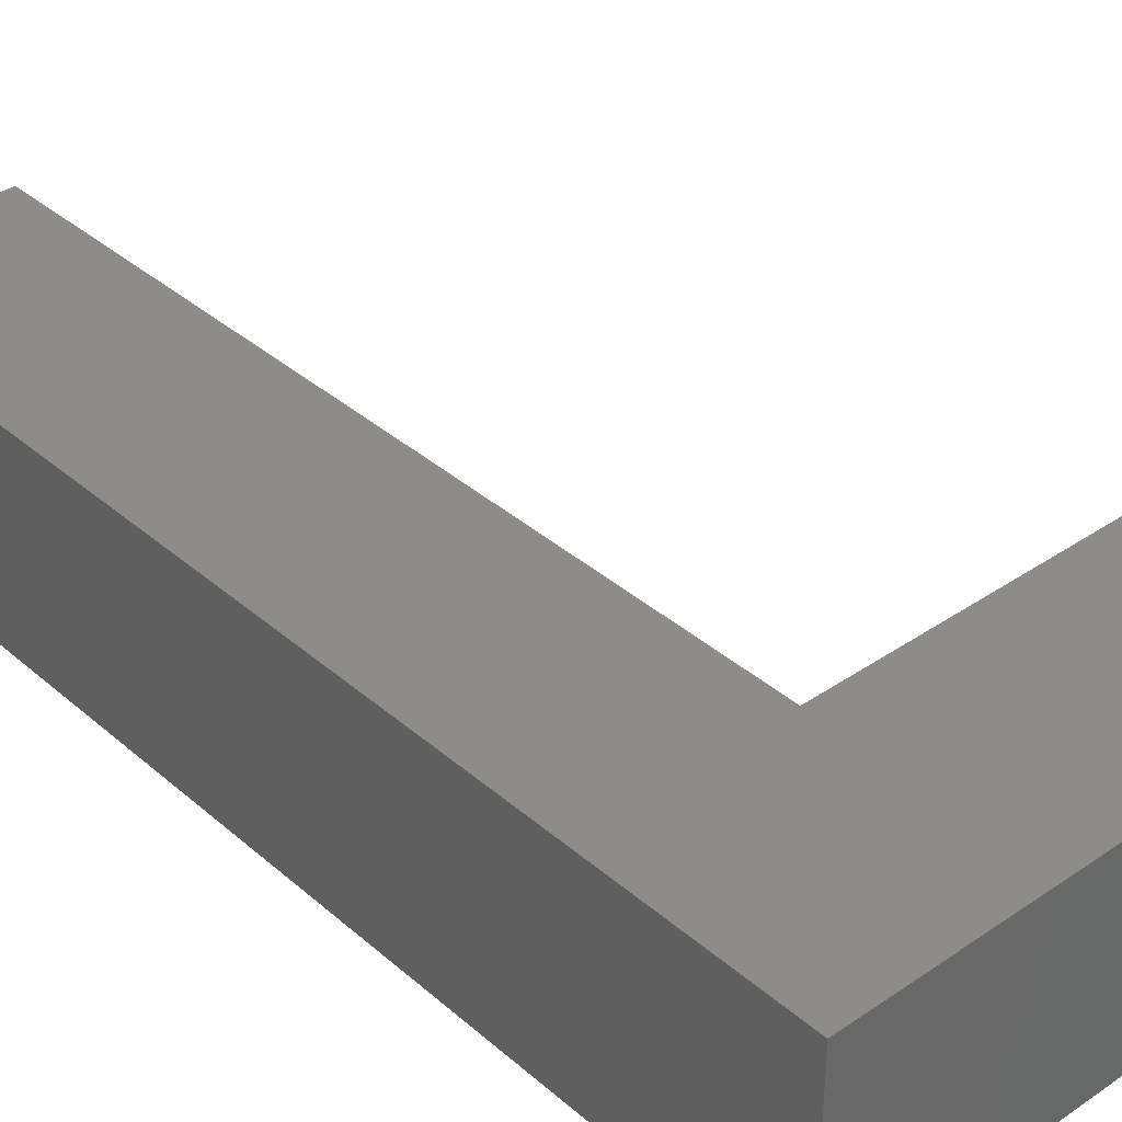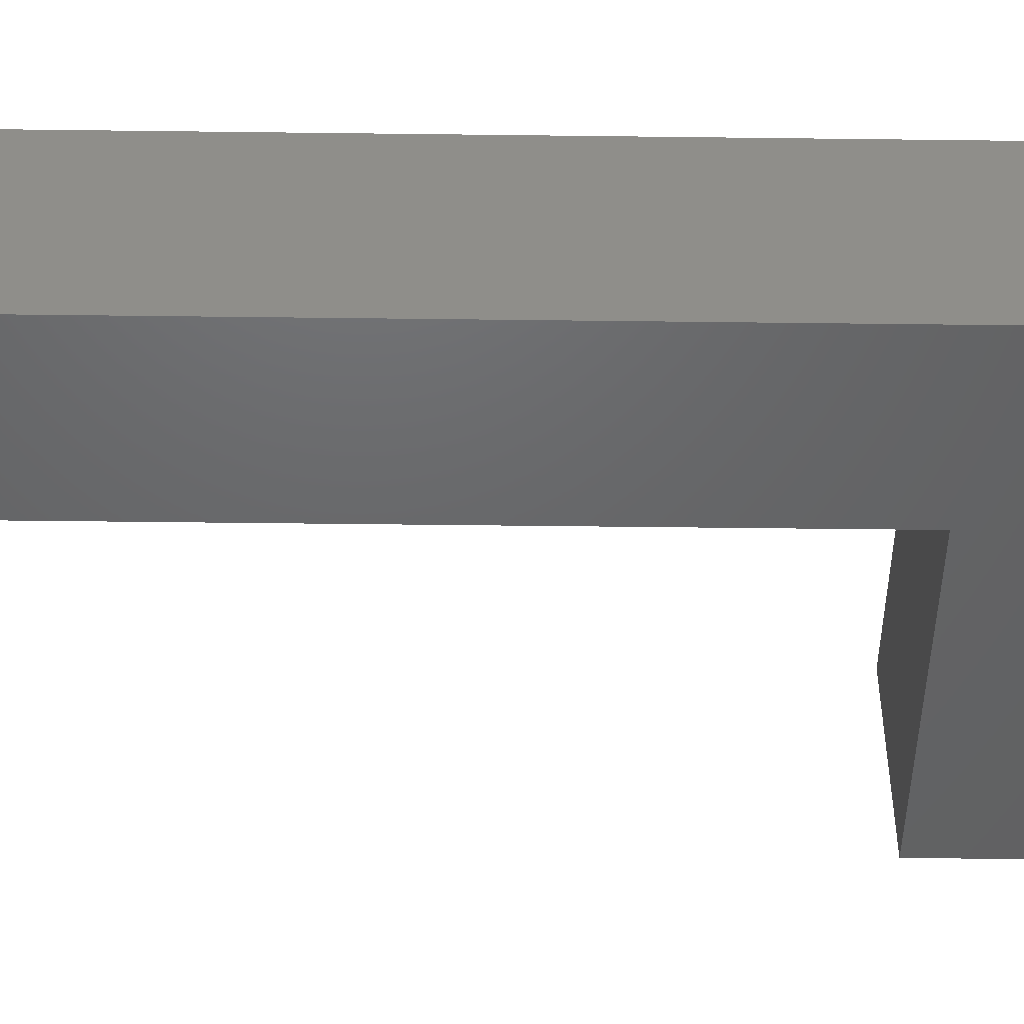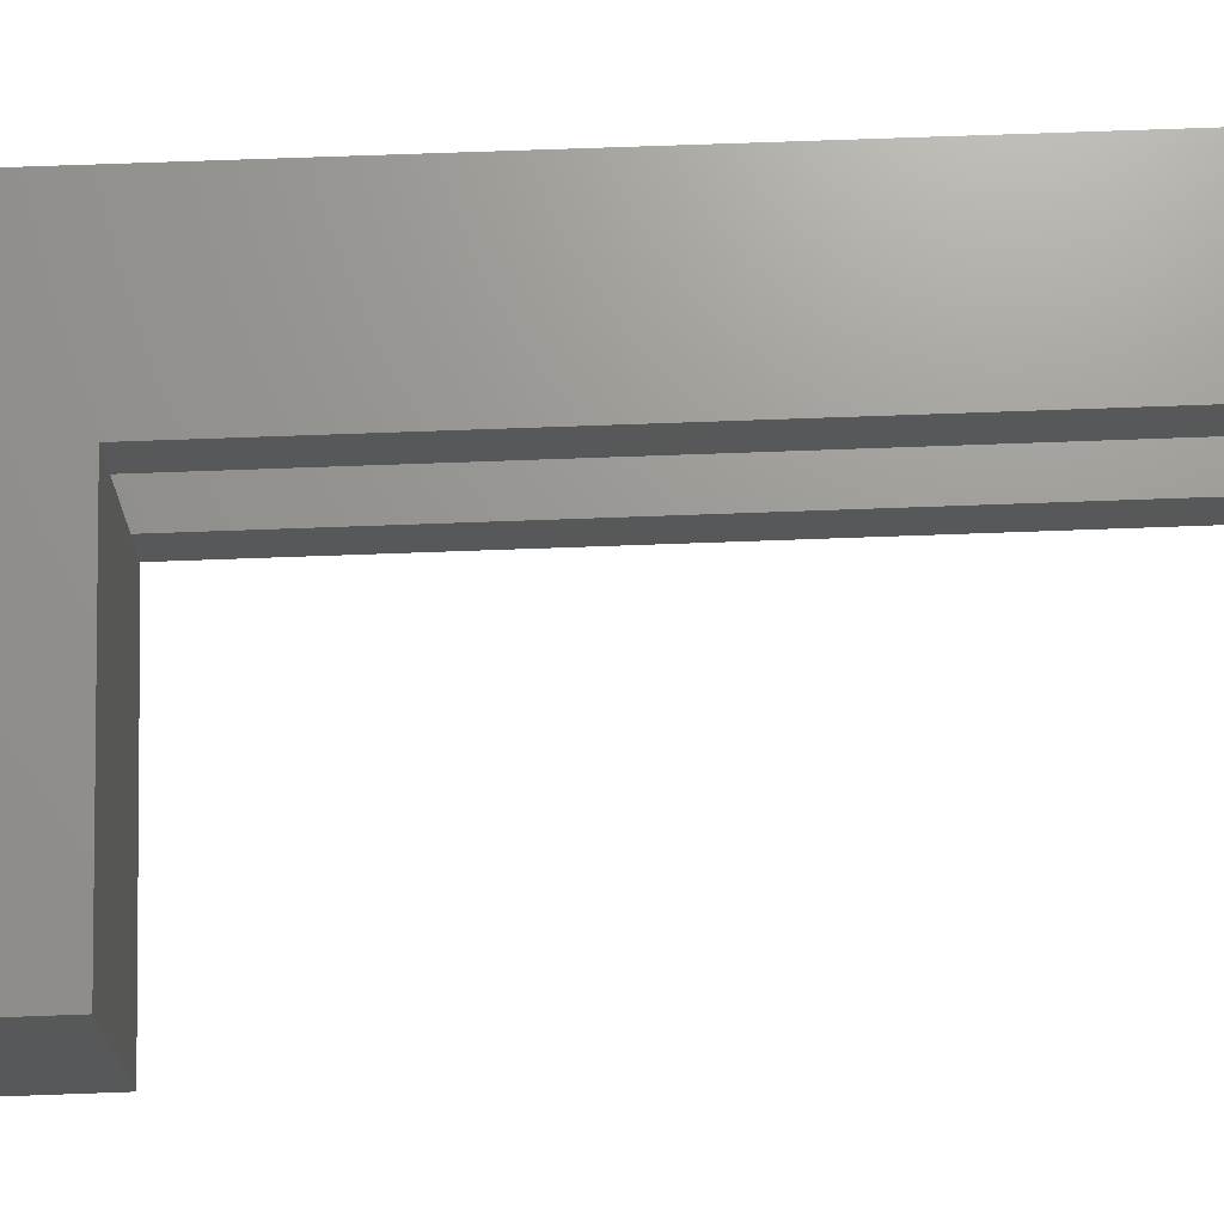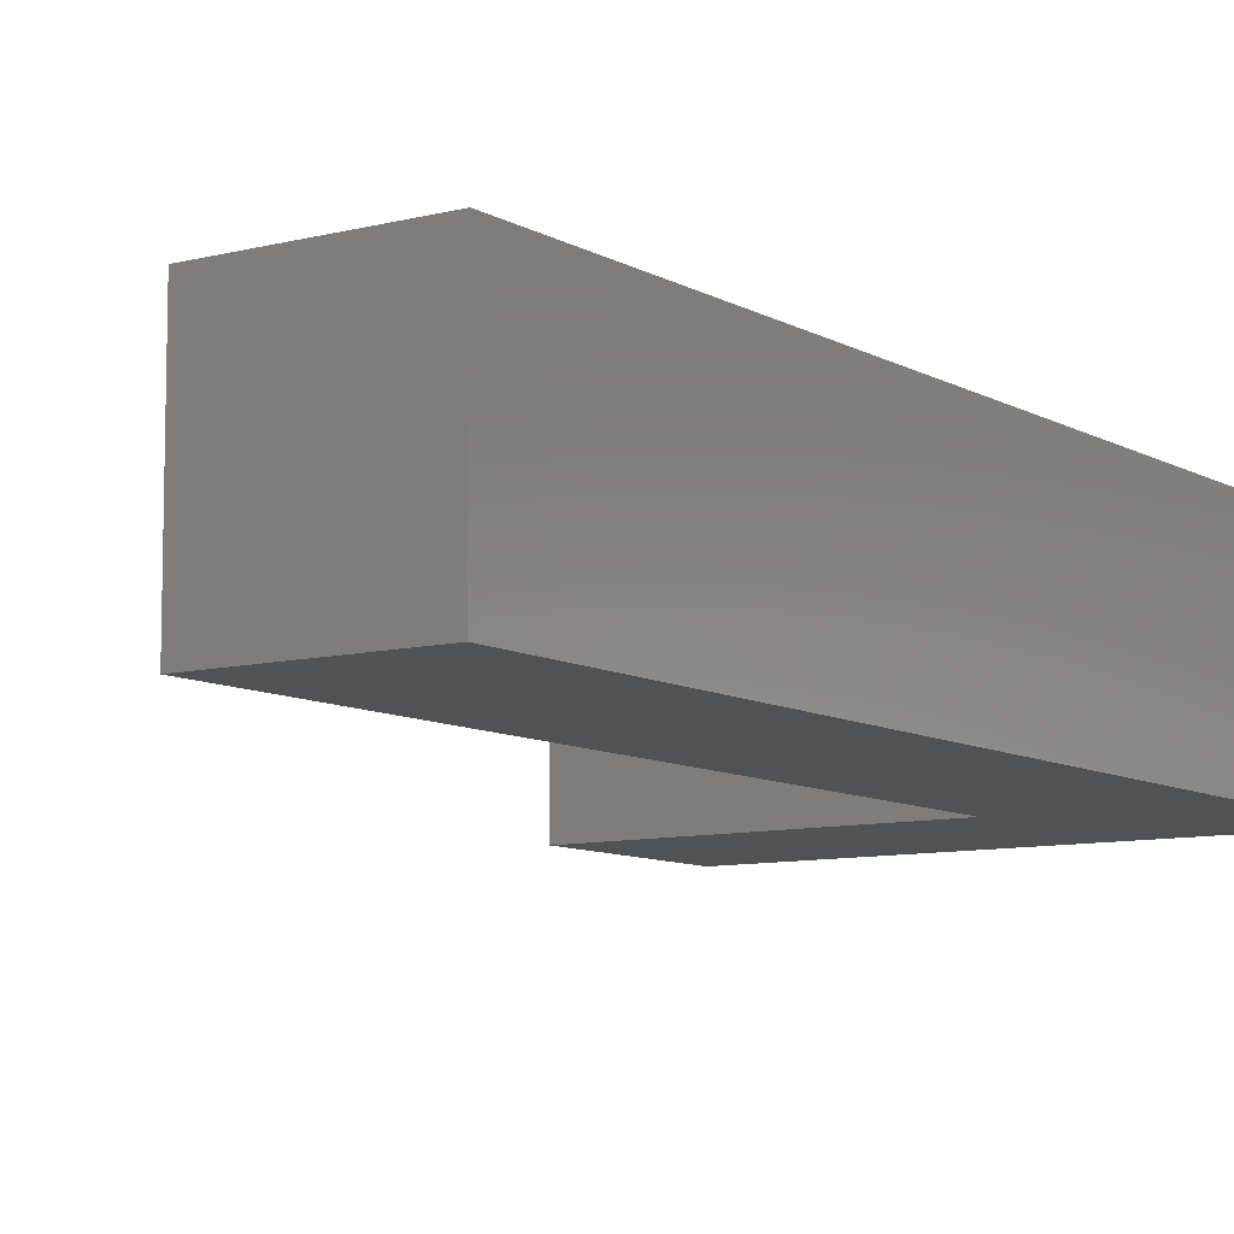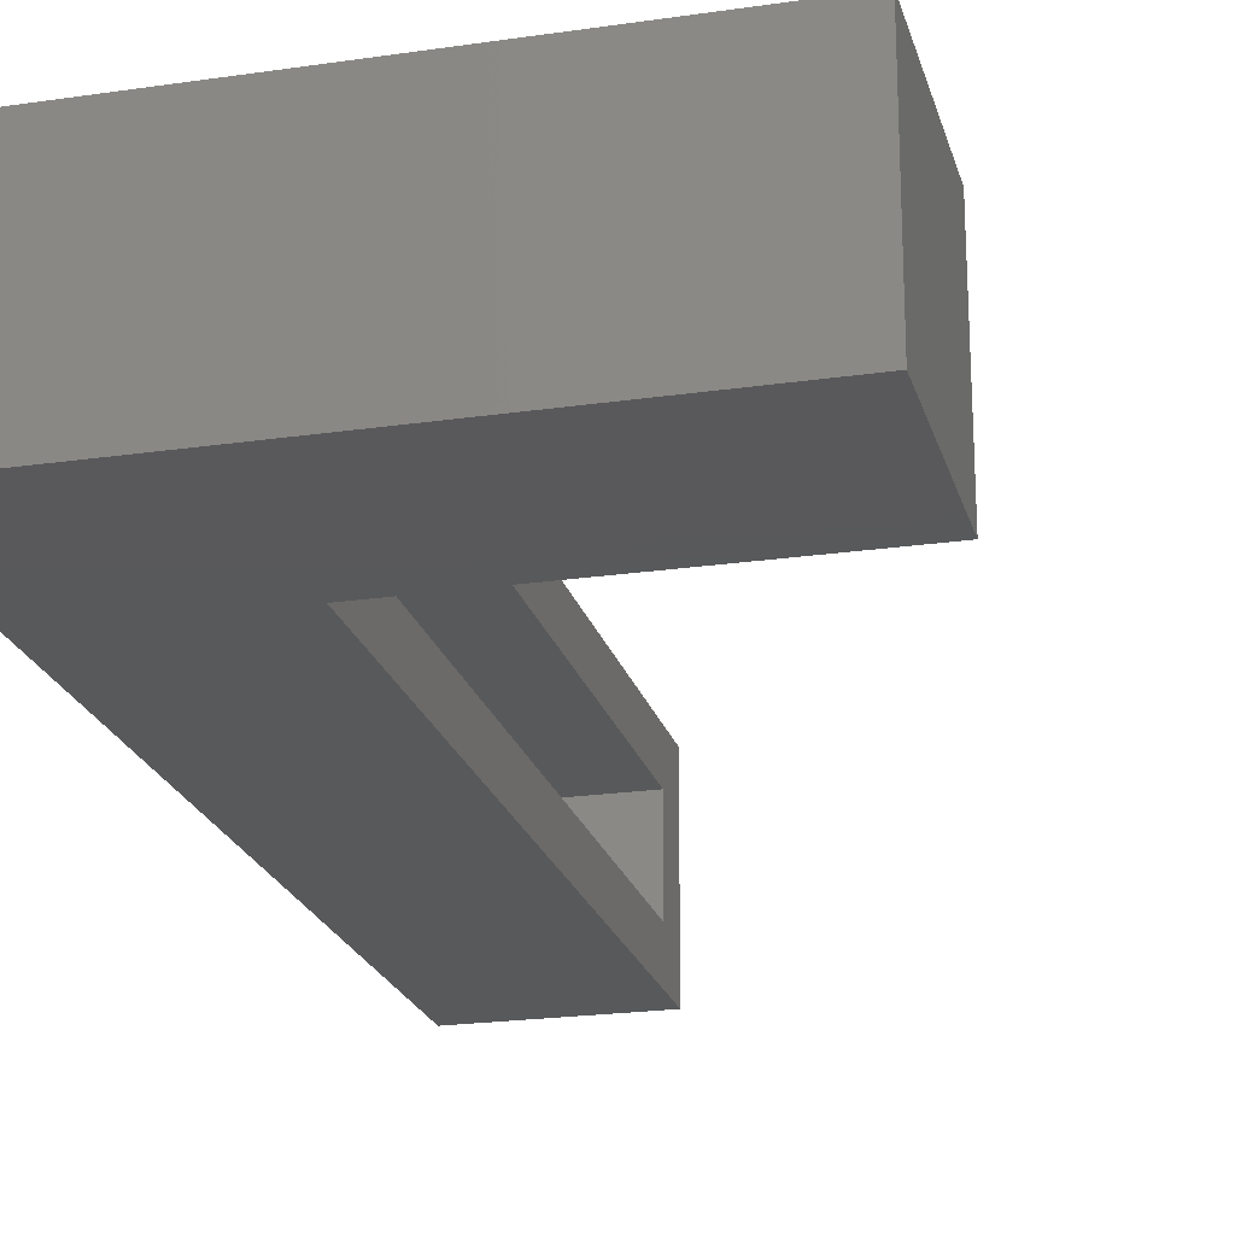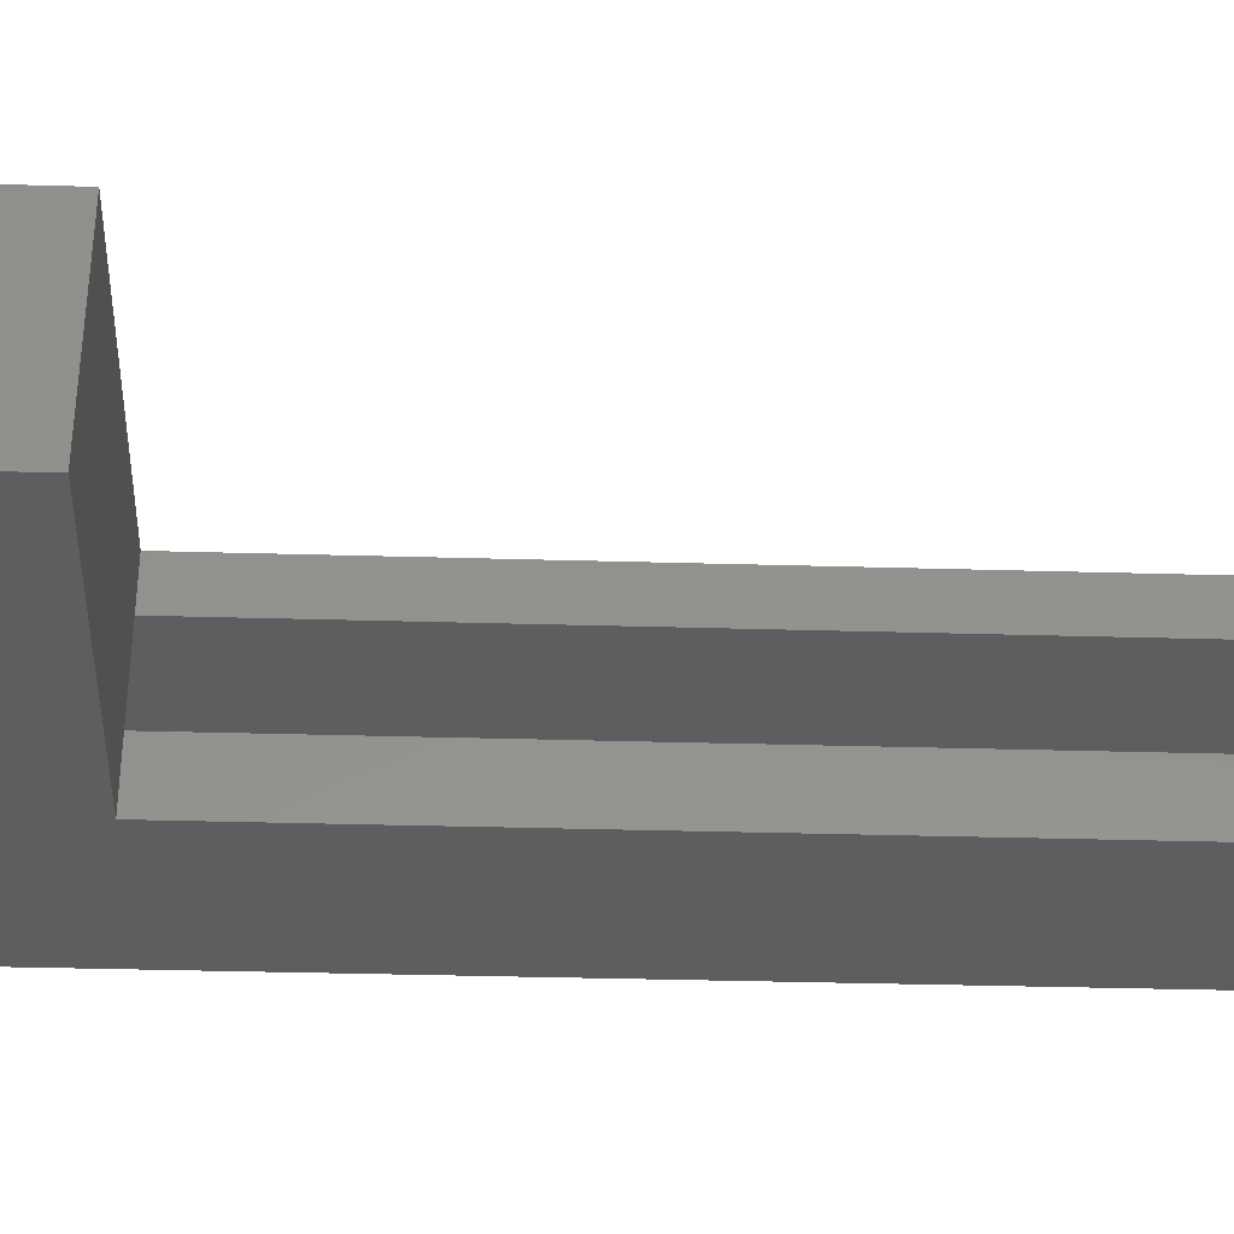
<metadata>
{"format":"stl","ext":"stl","renderer":"f3d","projection":"perspective","resolution":1024,"background":"white","views":[{"elev":36.4,"azim":-41.7,"up":"+Z"},{"elev":-46.9,"azim":-90.8,"up":"+Z"},{"elev":70.2,"azim":87.9,"up":"+Z"},{"elev":-9.0,"azim":-145.5,"up":"+Z"},{"elev":-21.9,"azim":14.3,"up":"+Z"},{"elev":-35.1,"azim":87.8,"up":"+Z"}]}
</metadata>
<code>
# stl→obj: 26 verts, 48 faces
v -0.1237 0.1029 0.1016
v -0.1237 0.1419 0.1016
v -0.1237 0.1029 0.02344
v -0.1237 0.1419 0.02344
v -0.1237 0.1419 -0.01562
v -0.1237 0.7266 0.02344
v -0.1237 0.7656 -0.01562
v -0.1237 0.7266 0.1016
v -0.1237 0.7656 0.1406
v -0.1237 0.1419 0.1406
v 0.1446 0.1419 0.1406
v 0.1446 0.1419 -0.01562
v -0.2266 0.7266 0.1016
v -0.2266 0.7266 0.02344
v -0.2266 0.02344 0.02344
v 0.1055 0.02344 0.02344
v 0.1055 0.1029 0.02344
v -0.2266 0.02344 0.1016
v 0.1055 0.1029 0.1016
v 0.1055 0.02344 0.1016
v -0.2656 -0.01562 0.1406
v -0.2656 -0.01562 -0.01562
v 0.1446 -0.01562 0.1406
v 0.1446 -0.01562 -0.01562
v -0.2656 0.7656 -0.01562
v -0.2656 0.7656 0.1406
f 1 2 3
f 3 2 4
f 4 5 6
f 6 5 7
f 6 7 8
f 8 7 9
f 8 9 2
f 2 9 10
f 11 12 5
f 11 5 4
f 11 4 2
f 11 2 10
f 8 13 6
f 6 13 14
f 15 16 17
f 15 17 3
f 15 3 4
f 15 4 6
f 15 6 14
f 18 13 8
f 18 8 2
f 18 2 1
f 18 1 19
f 18 19 20
f 21 22 23
f 23 22 24
f 23 24 11
f 11 24 12
f 7 25 9
f 9 25 26
f 26 25 21
f 21 25 22
f 7 5 25
f 25 5 22
f 5 12 22
f 22 12 24
f 9 26 10
f 10 26 21
f 10 21 11
f 11 21 23
f 18 20 15
f 15 20 16
f 20 19 16
f 16 19 17
f 19 1 17
f 17 1 3
f 13 18 14
f 14 18 15

</code>
